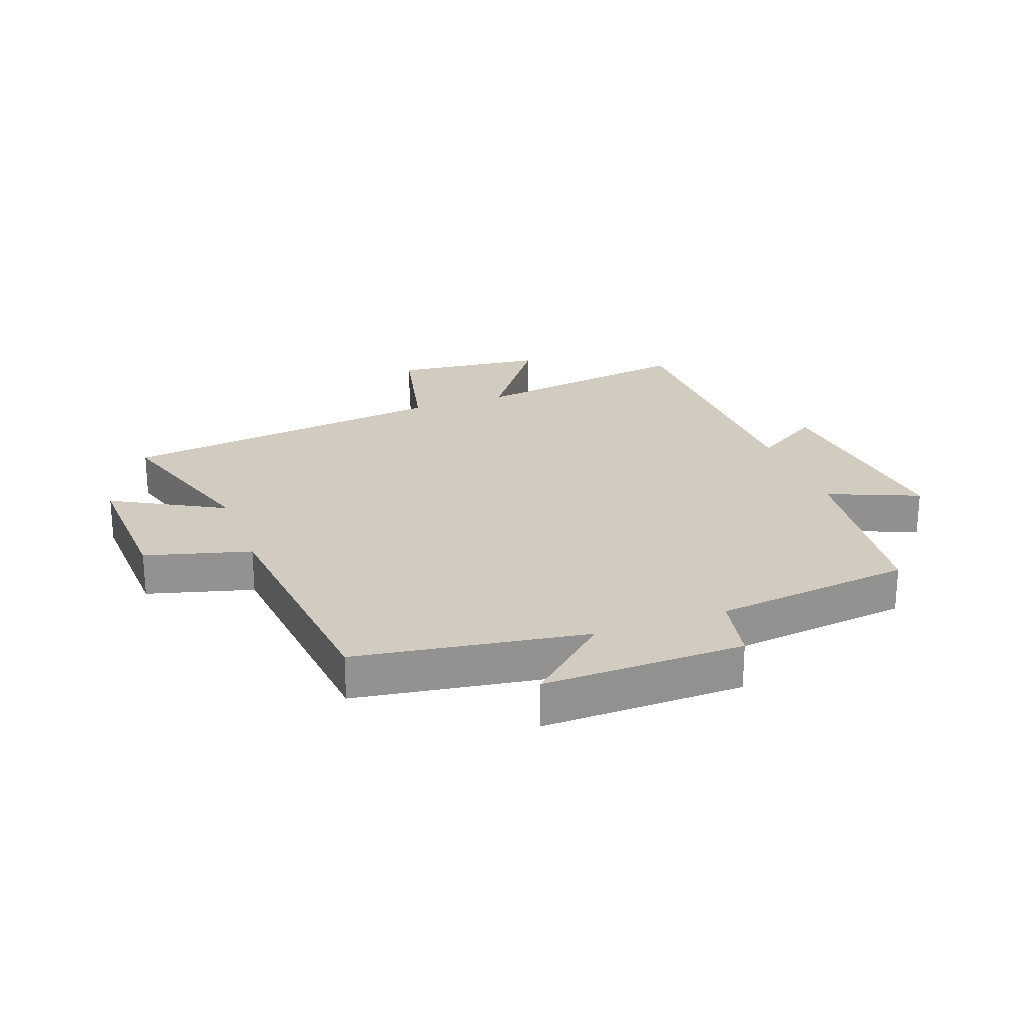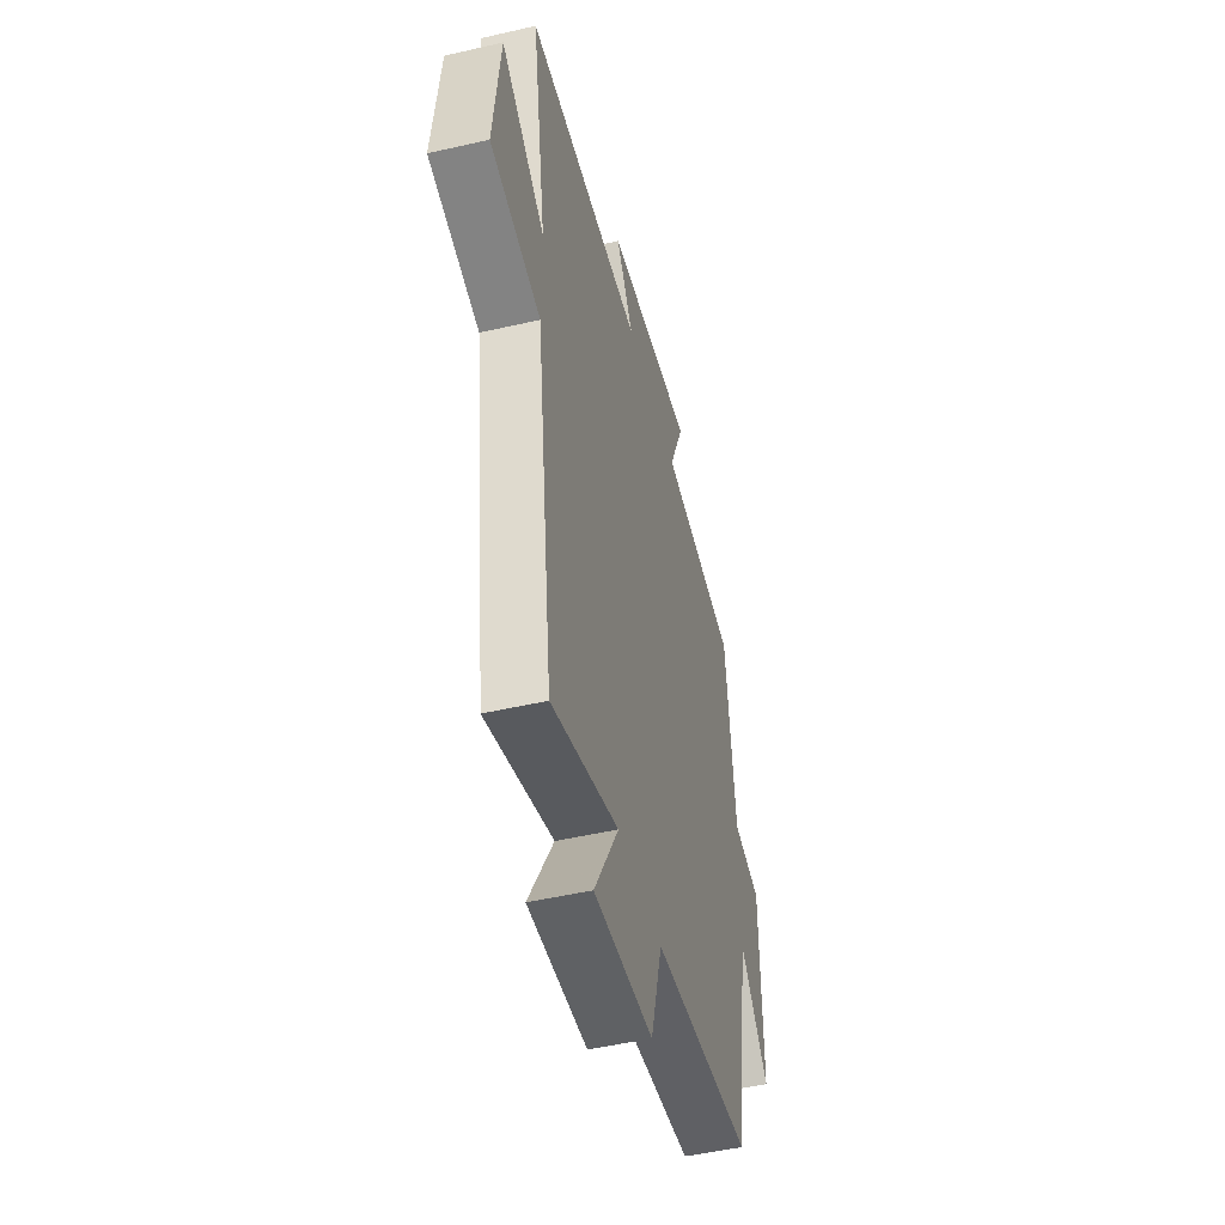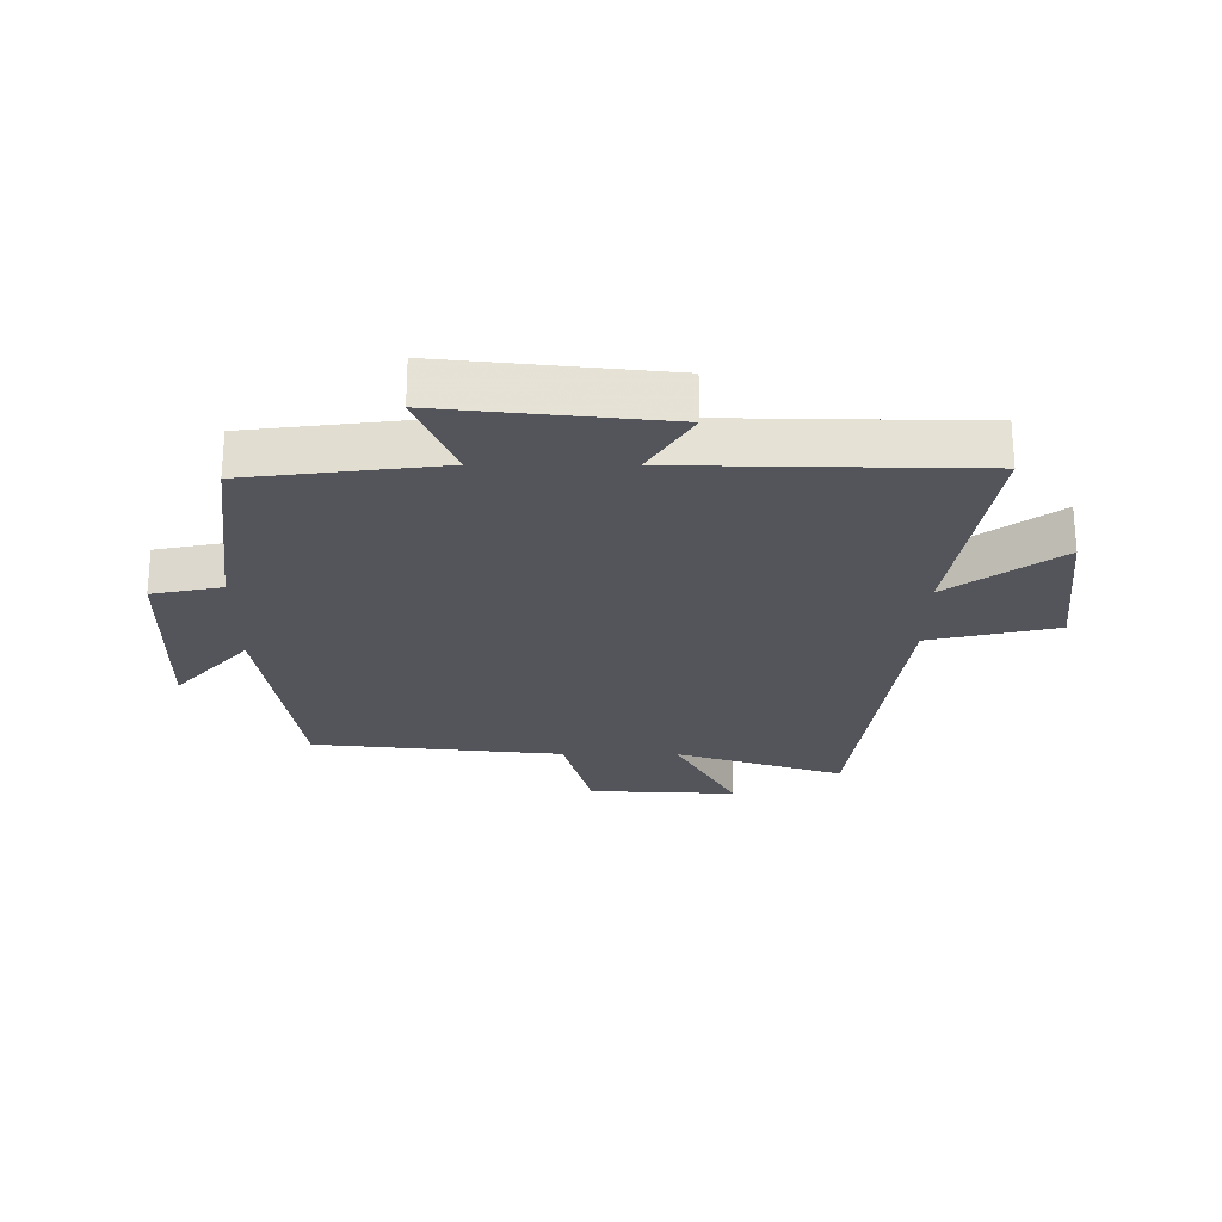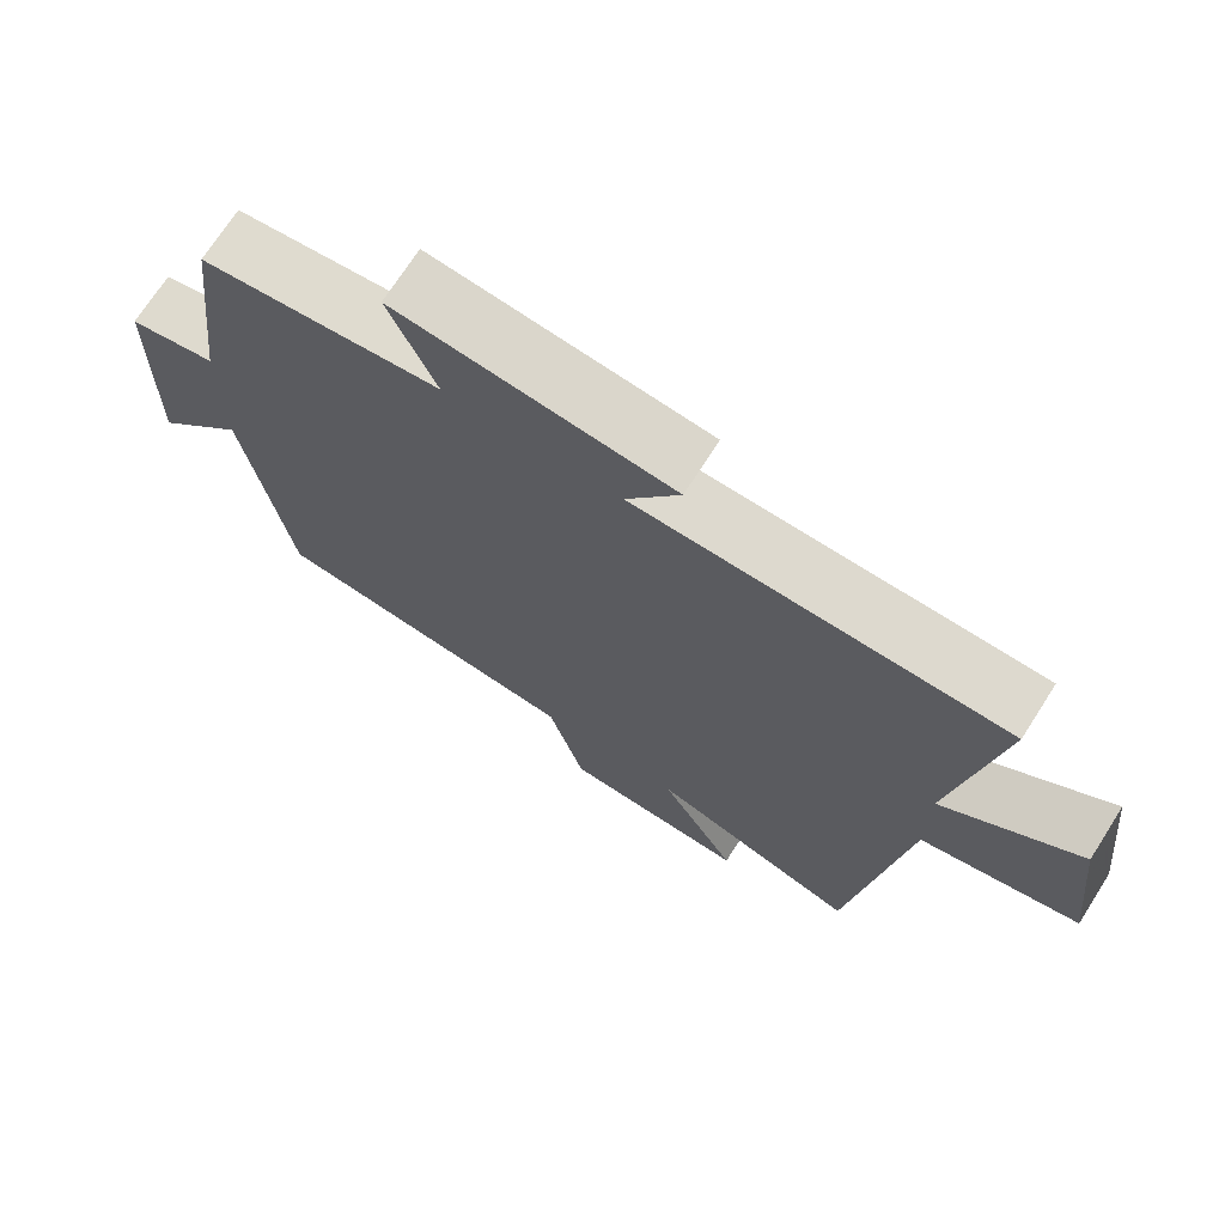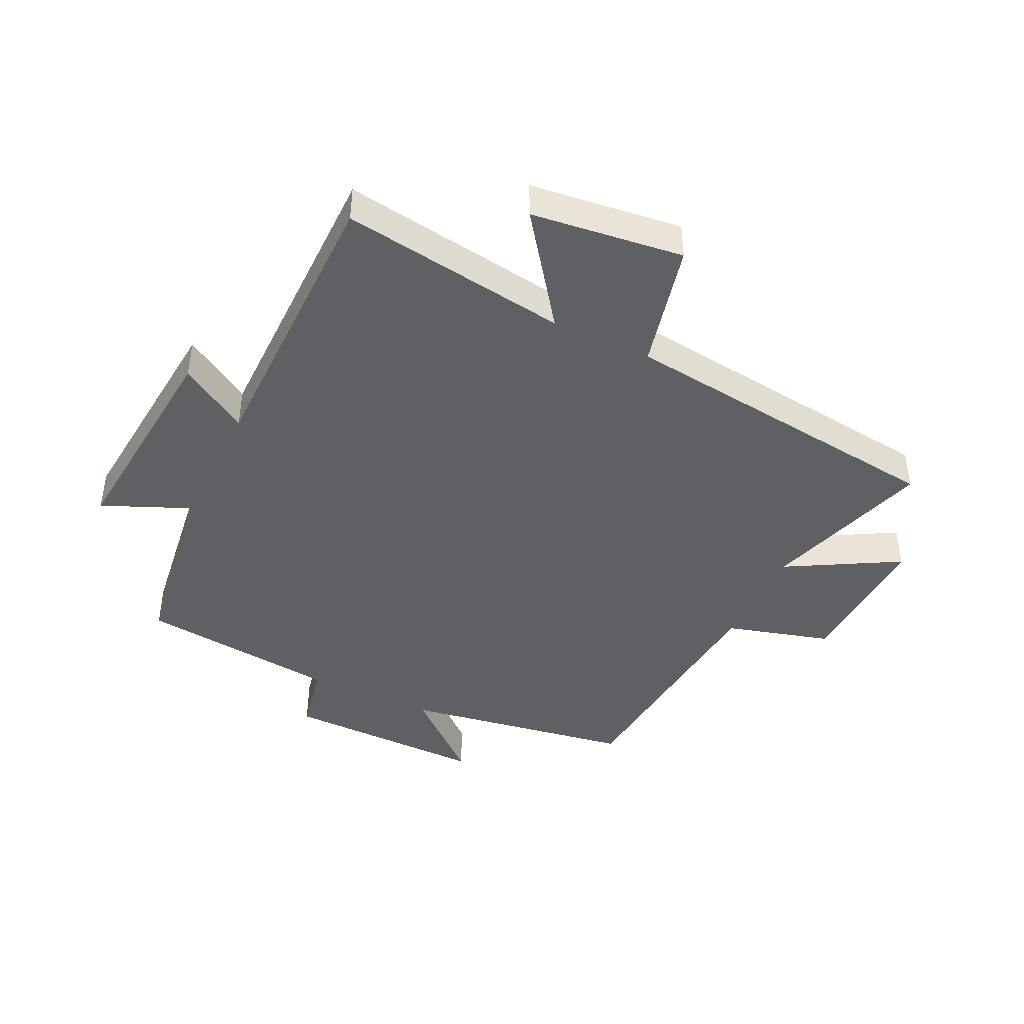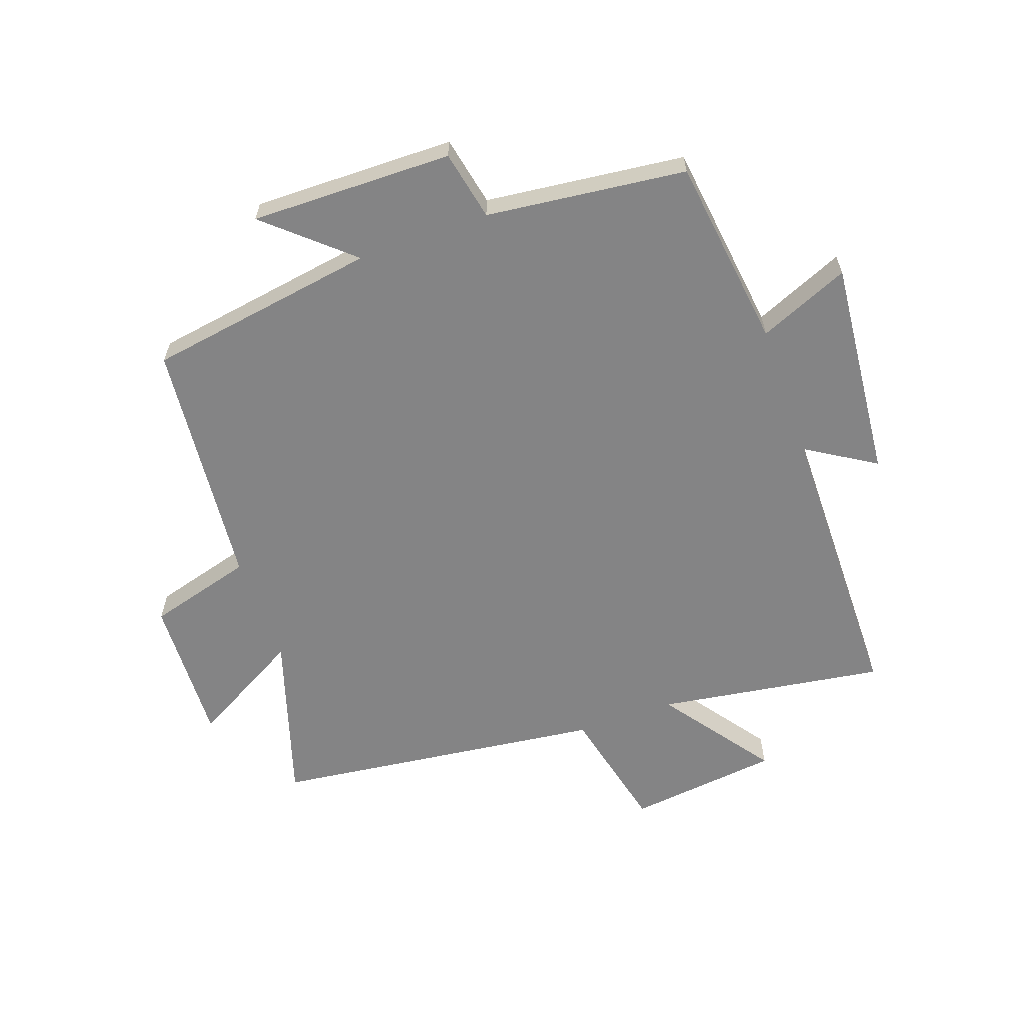
<metadata>
{"format":"obj","ext":"obj","renderer":"f3d","projection":"perspective","resolution":1024,"background":"white","views":[{"elev":23.9,"azim":-110.2,"up":"+Y"},{"elev":-48.9,"azim":104.4,"up":"+Z"},{"elev":-24.9,"azim":-0.3,"up":"+Y"},{"elev":71.5,"azim":32.6,"up":"+Z"},{"elev":-43.2,"azim":64.8,"up":"+Y"},{"elev":-61.5,"azim":-70.2,"up":"+Y"}]}
</metadata>
<code>
v -0.442 0.07 -0.46
v -0.5 0.07 -0.083
v -0.62 0.07 -0.218
v -0.614 0.07 0.112
v -0.5 0.07 0.135
v -0.461 0.07 0.461
v -0.148 0.07 0.5
v -0.21 0.07 0.648
v 0.15 0.07 0.612
v 0.08 0.07 0.5
v 0.558 0.07 0.494
v 0.5 0.07 0.123
v 0.68 0.07 0.253
v 0.708 0.07 0.005
v 0.5 0.07 -0.043
v 0.43 0.07 -0.587
v 0.155 0.07 -0.5
v 0.256 0.07 -0.682
v 0.014 0.07 -0.672
v -0.033 0.07 -0.5
v -0.442 0 -0.46
v -0.5 0 -0.083
v -0.62 0 -0.218
v -0.614 0 0.112
v -0.5 0 0.135
v -0.461 0 0.461
v -0.148 0 0.5
v -0.21 0 0.648
v 0.15 0 0.612
v 0.08 0 0.5
v 0.558 0 0.494
v 0.5 0 0.123
v 0.68 0 0.253
v 0.708 0 0.005
v 0.5 0 -0.043
v 0.43 0 -0.587
v 0.155 0 -0.5
v 0.256 0 -0.682
v 0.014 0 -0.672
v -0.033 0 -0.5
f 17 18 19 20
f 17 20 1 2
f 15 16 17 2
f 12 13 14 15
f 12 15 2
f 10 11 12 2
f 7 8 9 10
f 7 10 2
f 6 7 2
f 5 6 2
f 2 3 4 5
f 40 39 38 37
f 22 21 40 37
f 22 37 36 35
f 35 34 33 32
f 22 35 32
f 22 32 31 30
f 30 29 28 27
f 22 30 27
f 22 27 26
f 22 26 25
f 25 24 23 22
f 1 21 22 2
f 2 22 23 3
f 3 23 24 4
f 4 24 25 5
f 5 25 26 6
f 6 26 27 7
f 7 27 28 8
f 8 28 29 9
f 9 29 30 10
f 10 30 31 11
f 11 31 32 12
f 12 32 33 13
f 13 33 34 14
f 14 34 35 15
f 15 35 36 16
f 16 36 37 17
f 17 37 38 18
f 18 38 39 19
f 19 39 40 20
f 20 40 21 1

</code>
